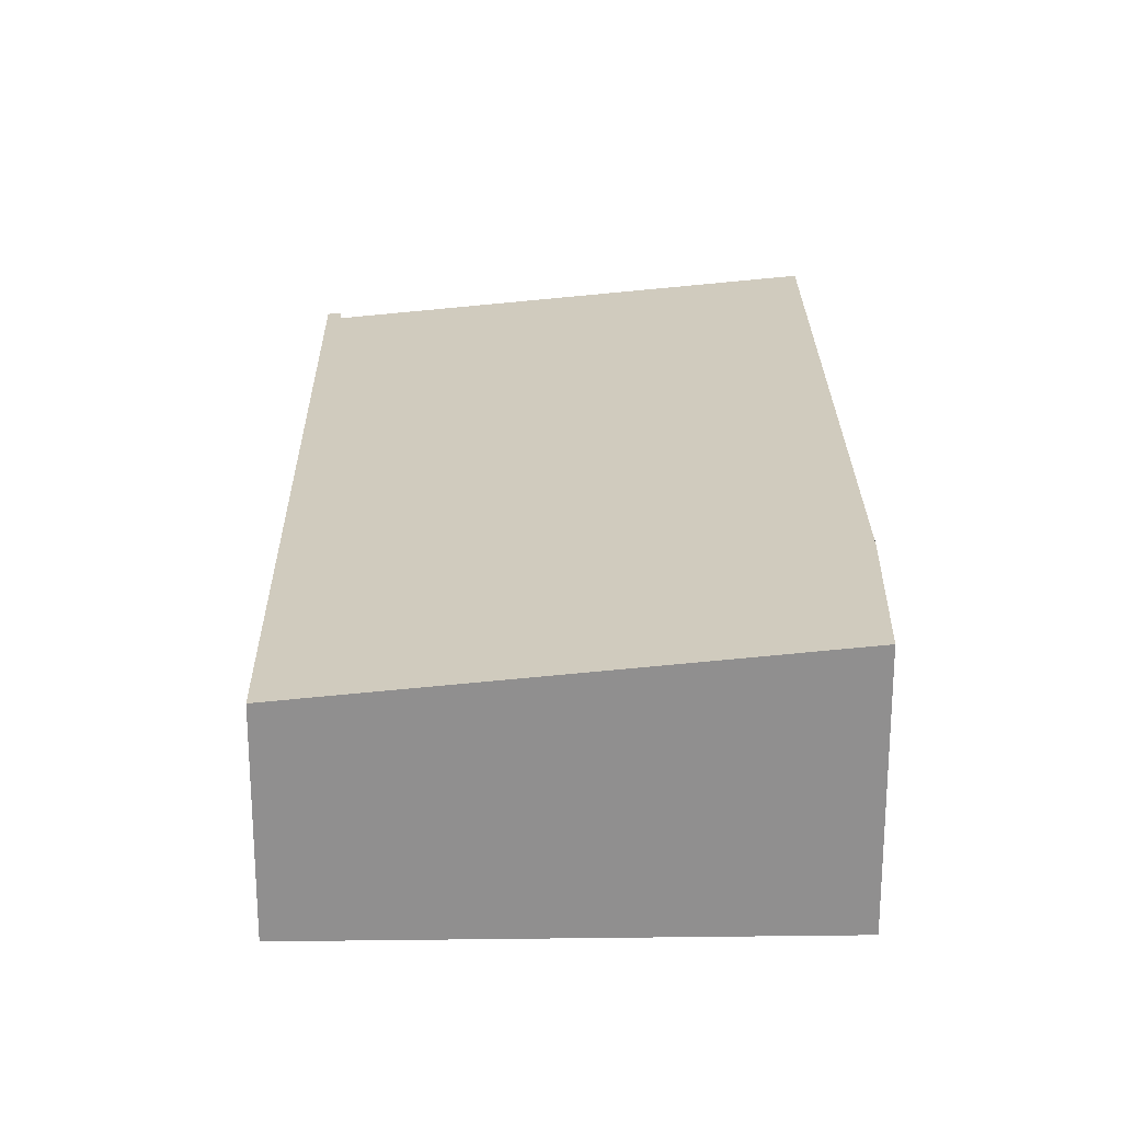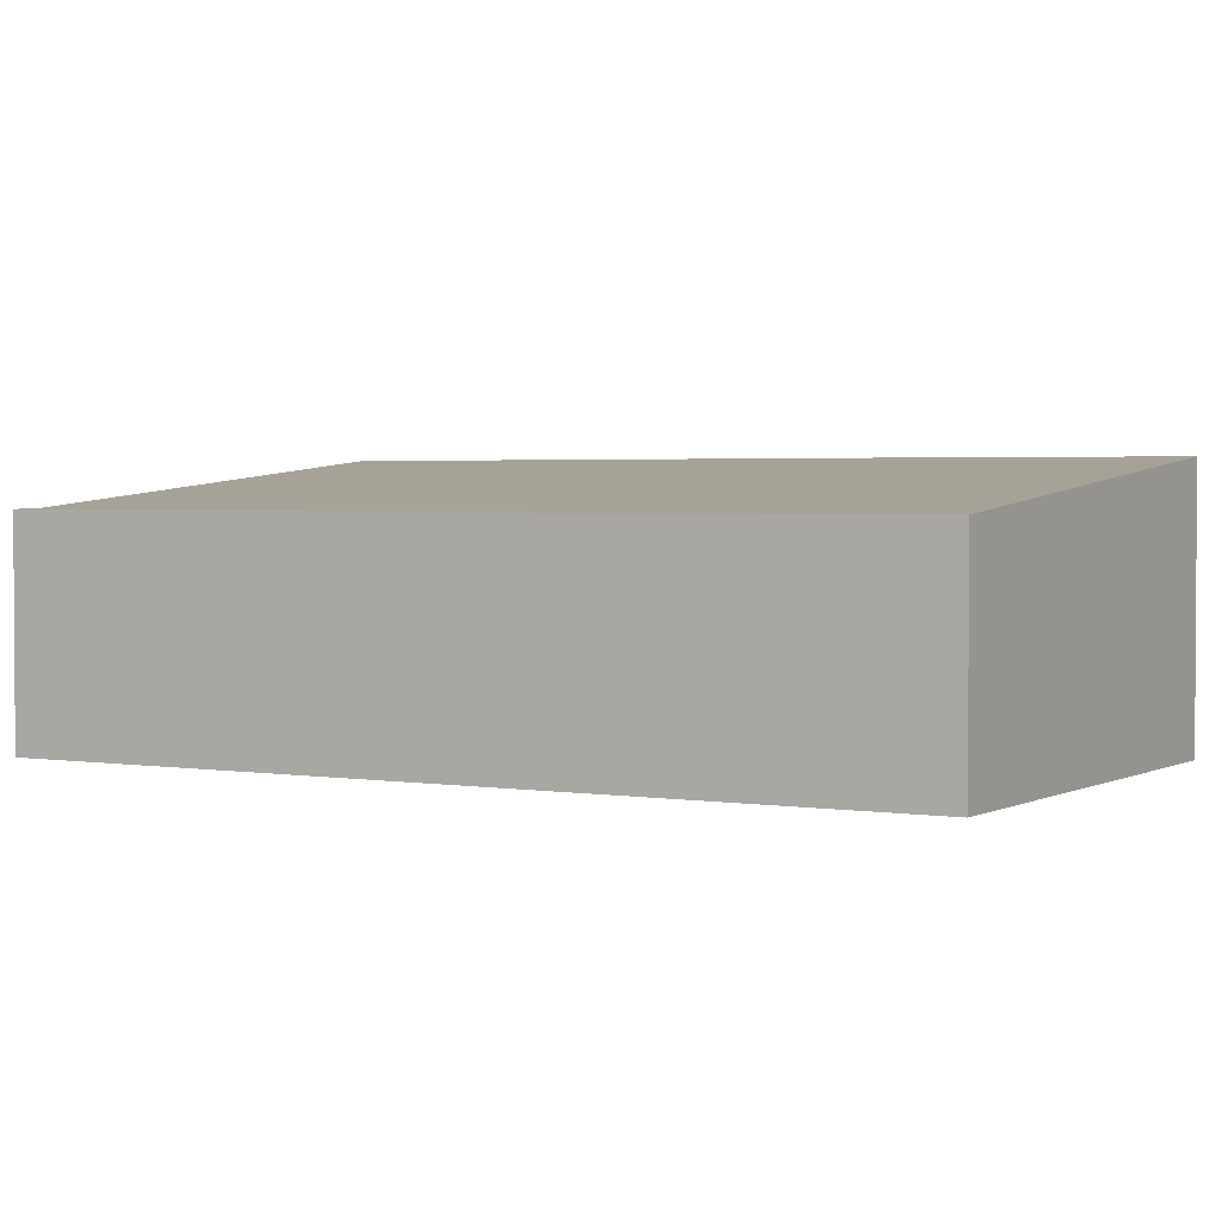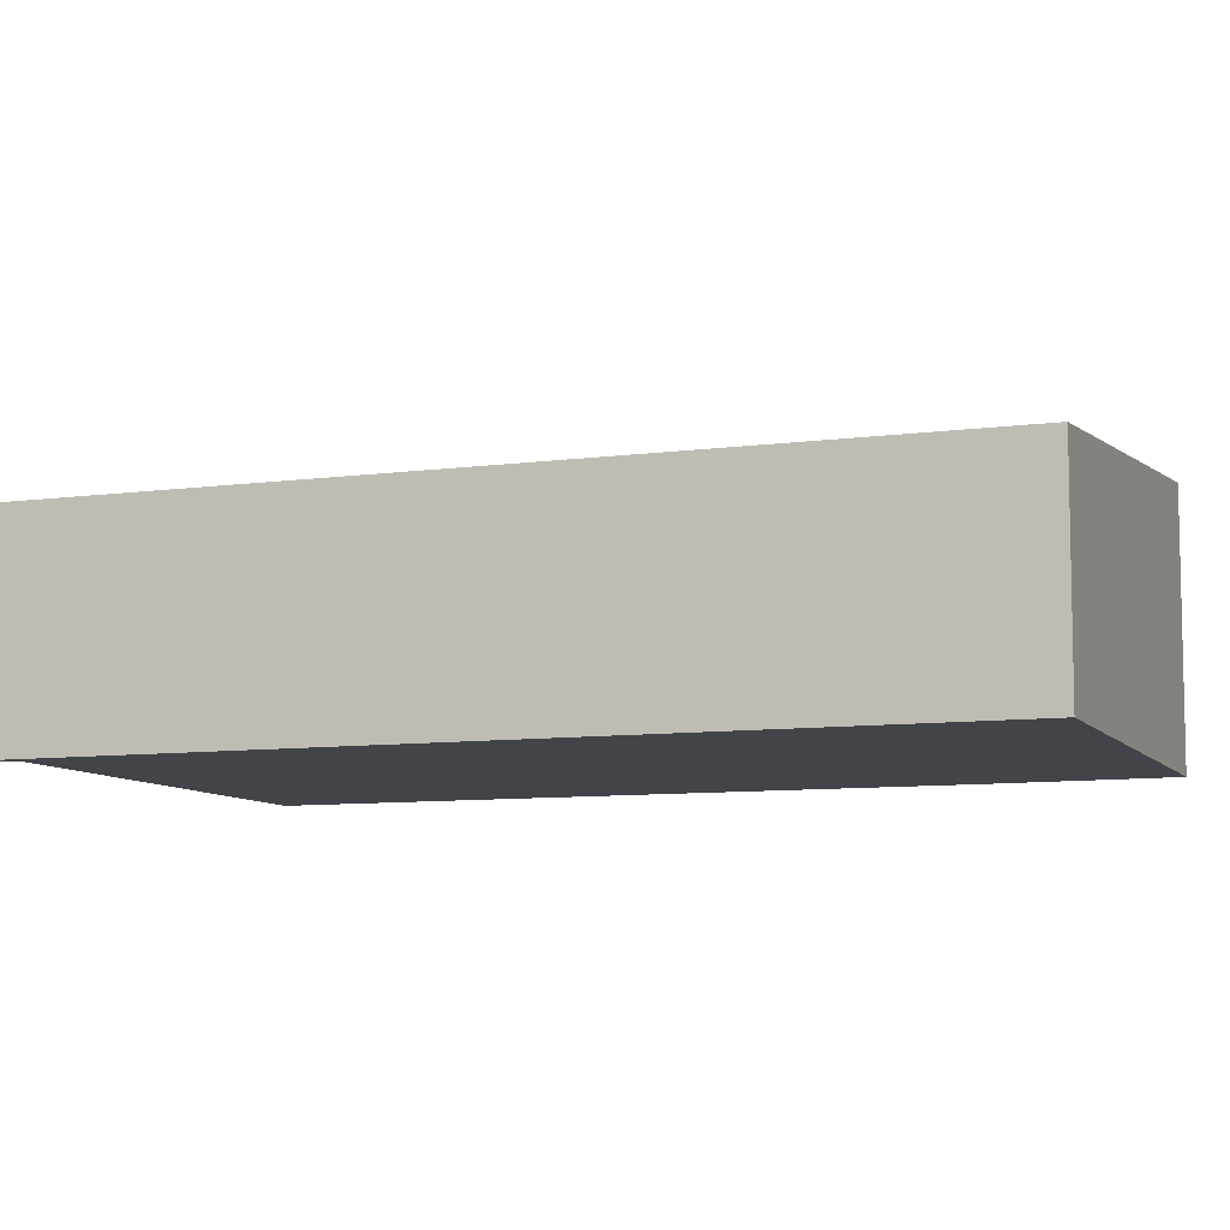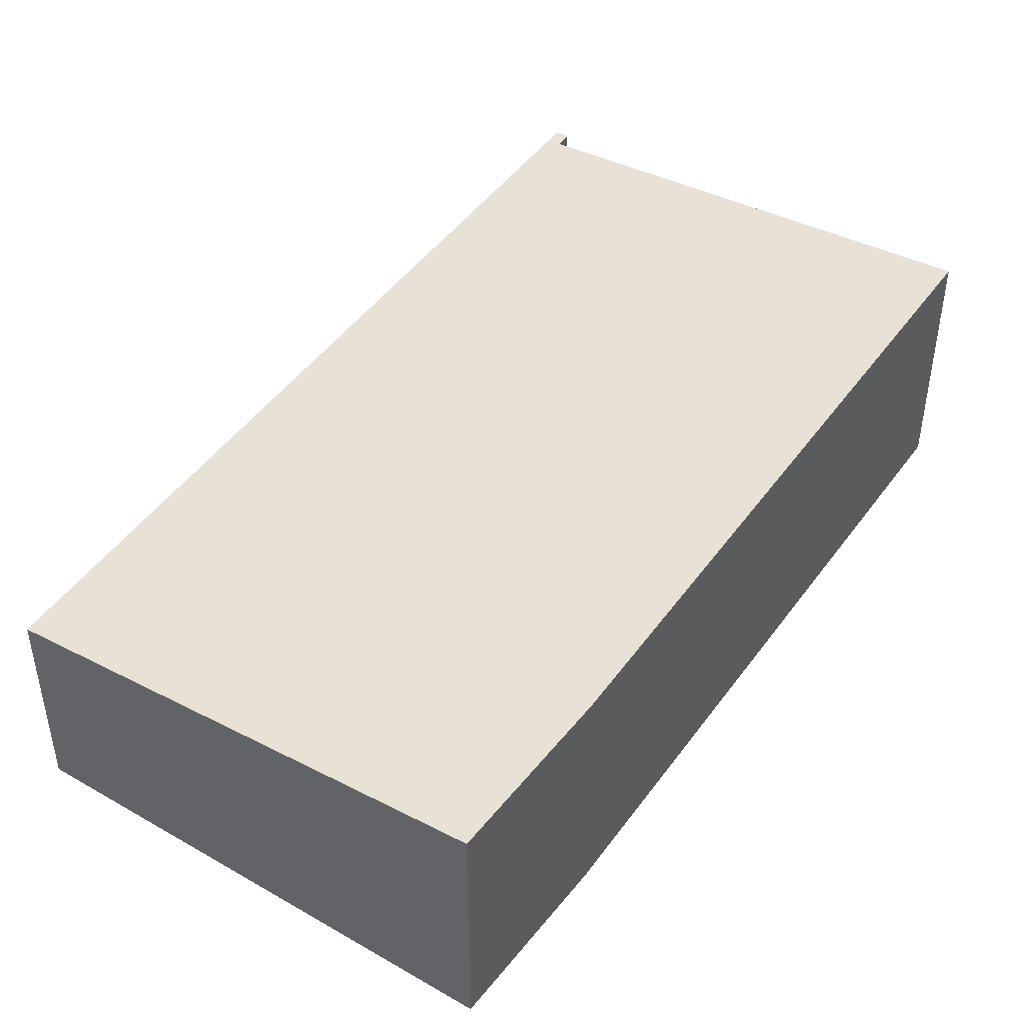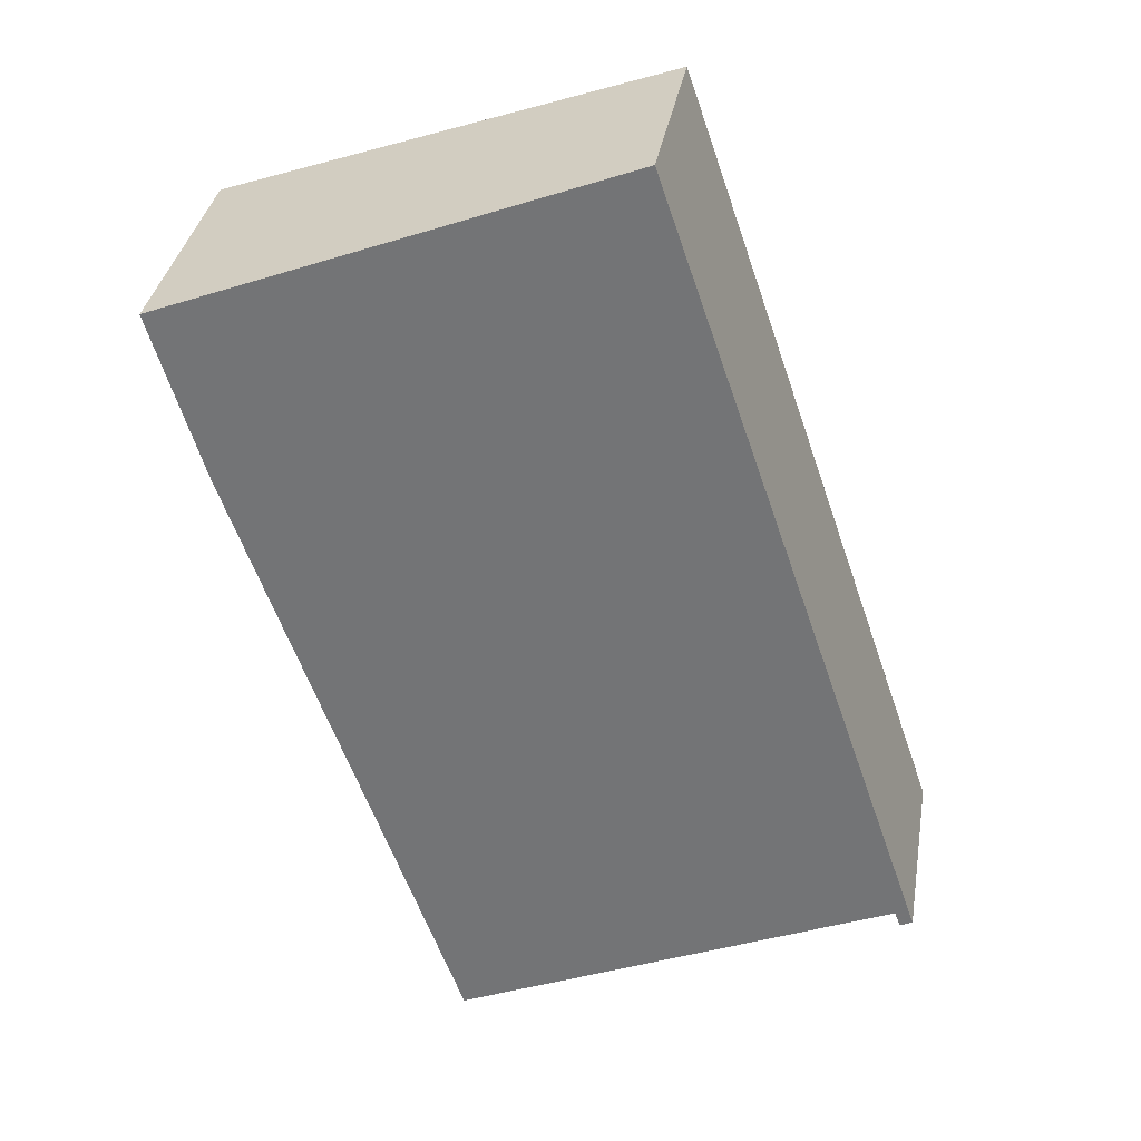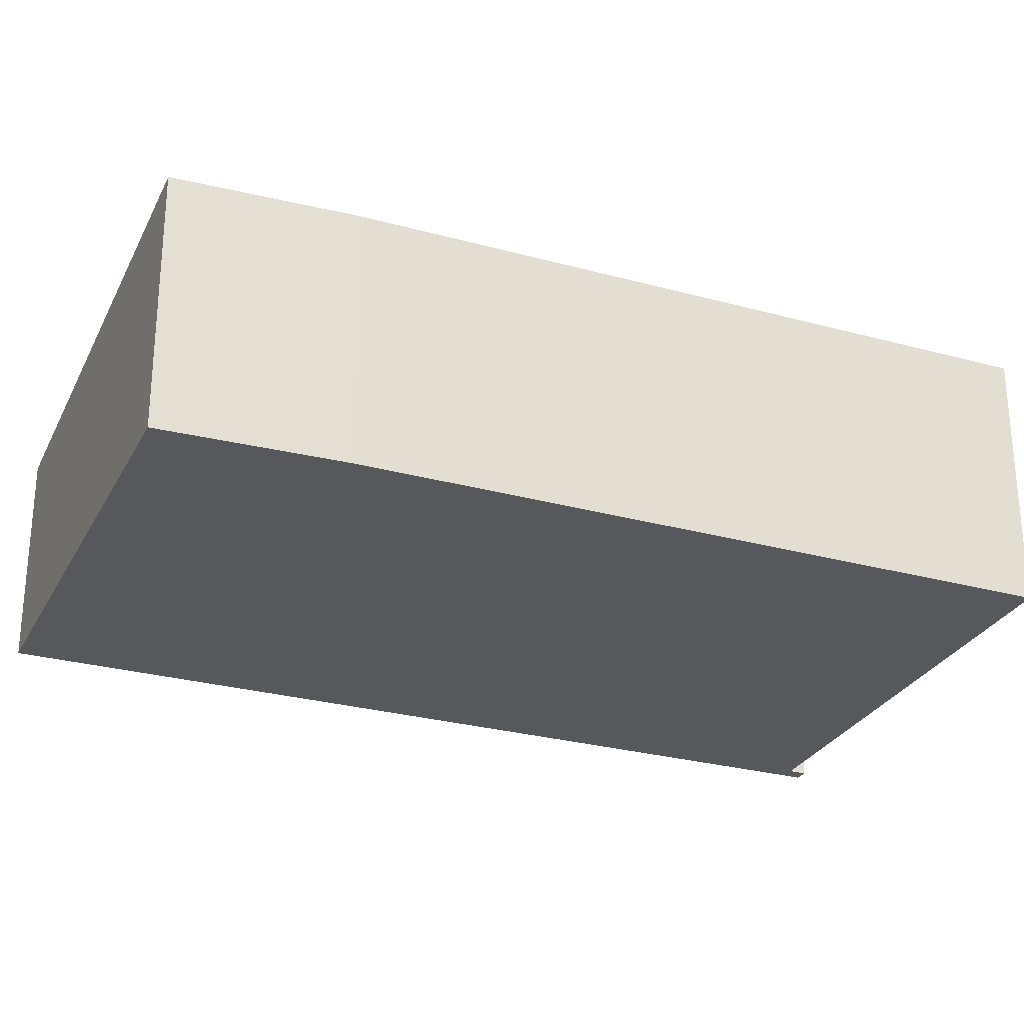
<metadata>
{"format":"obj","ext":"obj","renderer":"f3d","projection":"perspective","resolution":1024,"background":"white","views":[{"elev":24.7,"azim":18.4,"up":"+Y"},{"elev":2.4,"azim":-40.4,"up":"+Y"},{"elev":-8.4,"azim":-50.4,"up":"+Y"},{"elev":47.0,"azim":53.1,"up":"+Y"},{"elev":35.0,"azim":-170.3,"up":"+Z"},{"elev":-28.1,"azim":86.7,"up":"+Y"}]}
</metadata>
<code>
v  0 3.098 1.897e-16
v  0.243 3.117 0.082
v  0.185 3.117 -0.071
v  0.052 3.098 0.15
v  0.274 3.117 0.166
v  4.187 3.098 12.2
v  10.16 3.766 7.283
v  10.93 3.758 9.813
v  6.851 3.76 -2.151
v  0.185 4.348e-18 -0.071
v  0 0 0
v  6.851 1.317e-16 -2.151
v  0.274 -1.016e-17 0.166
v  4.187 -7.472e-16 12.2
v  0.052 -9.185e-18 0.15
v  10.93 -6.009e-16 9.813
v  10.16 -4.46e-16 7.283
v  0.243 -5.021e-18 0.082
g defaultobject
f 1 2 3
f 2 1 4
f 2 4 5
f 5 4 6
f 5 6 7
f 7 6 8
f 7 9 5
f 10 1 3
f 1 10 11
f 12 5 9
f 5 12 13
f 11 4 1
f 4 11 6
f 6 11 14
f 14 11 15
f 6 16 8
f 16 6 14
f 8 17 7
f 17 8 16
f 17 9 7
f 9 17 12
f 2 10 3
f 10 2 5
f 10 5 18
f 18 5 13
f 15 16 14
f 16 15 11
f 16 11 13
f 13 11 10
f 13 10 18
f 16 13 12
f 16 12 17

</code>
